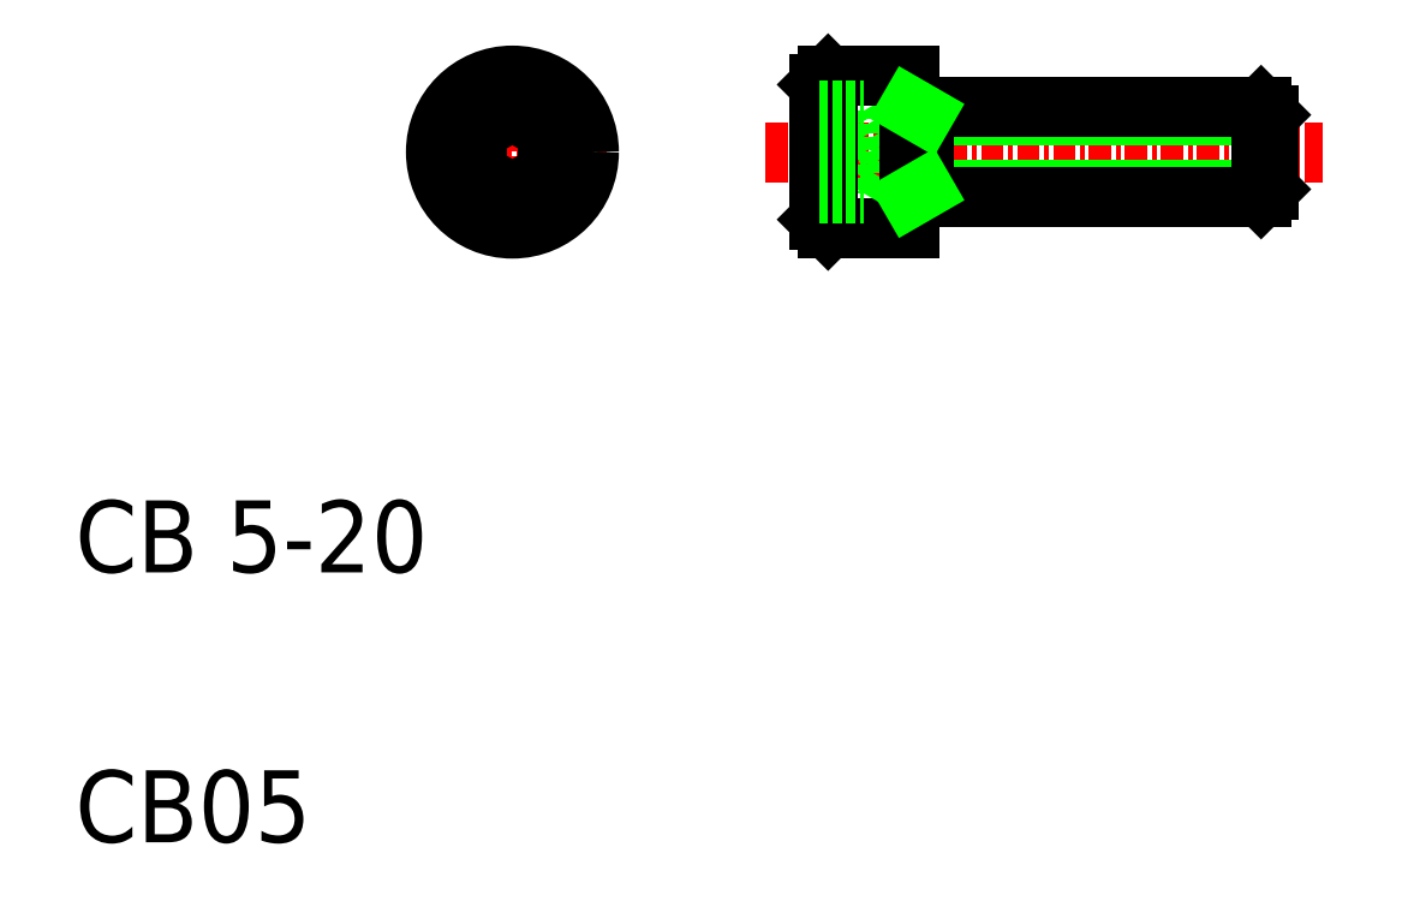
<metadata>
{"format":"dxf","ext":"dxf","renderer":"ezdxf+matplotlib","layout":"modelspace","background":"white","min_lineweight":24,"dpi":150}
</metadata>
<code>
0
SECTION
2
ENTITIES
0
LINE
8
CENTER
10
48.35
20
48.36
30
0
11
79.35
21
48.36
31
0
0
TEXT
8
0
10
10
20
10
30
0
40
4
1
CB05
0
TEXT
8
0
10
10
20
25
30
0
40
4
1
CB 5-20
0
LINE
8
CENTER
10
29.04
20
48.36
30
0
11
39.57
21
48.36
31
0
0
LINE
8
CENTER
10
34.3
20
53.63
30
0
11
34.3
21
43.09
31
0
0
CIRCLE
8
0
10
34.3
20
48.36
30
0
40
3.75
0
CIRCLE
8
0
10
34.3
20
48.36
30
0
40
4.25
0
LINE
8
0
10
34.3
20
50.67
30
0
11
32.3
21
49.52
31
0
0
LINE
8
0
10
34.3
20
50.67
30
0
11
36.3
21
49.52
31
0
0
LINE
8
0
10
34.3
20
46.05
30
0
11
32.3
21
47.21
31
0
0
LINE
8
0
10
32.3
20
49.52
30
0
11
32.3
21
47.21
31
0
0
LINE
8
0
10
36.3
20
49.52
30
0
11
36.3
21
47.21
31
0
0
LINE
8
0
10
36.3
20
47.21
30
0
11
34.3
21
46.05
31
0
0
LINE
8
0
10
57.15
20
46.29
30
0
11
76.35
21
46.29
31
0
0
LINE
8
0
10
56.35
20
45.86
30
0
11
75.91
21
45.86
31
0
0
LINE
8
0
10
57.15
20
50.43
30
0
11
76.35
21
50.43
31
0
0
LINE
8
0
10
56.35
20
50.86
30
0
11
75.91
21
50.86
31
0
0
LINE
8
0
10
53.85
20
50.67
30
0
11
55.18
21
48.36
31
0
0
LINE
8
0
10
51.85
20
52.61
30
0
11
56.35
21
52.61
31
0
0
LINE
8
0
10
51.85
20
44.11
30
0
11
56.35
21
44.11
31
0
0
LINE
8
0
10
53.85
20
46.05
30
0
11
55.18
21
48.36
31
0
0
LINE
8
0
10
53.85
20
50.67
30
0
11
53.85
21
46.05
31
0
0
LINE
8
0
10
51.85
20
52.61
30
0
11
51.85
21
44.11
31
0
0
LINE
8
0
10
51.35
20
52.11
30
0
11
51.35
21
44.61
31
0
0
LINE
8
0
10
51.85
20
44.11
30
0
11
51.35
21
44.61
31
0
0
LINE
8
0
10
51.35
20
46.05
30
0
11
53.85
21
46.05
31
0
0
LINE
8
0
10
51.35
20
47.21
30
0
11
53.85
21
47.21
31
0
0
LINE
8
0
10
51.35
20
49.52
30
0
11
53.85
21
49.52
31
0
0
LINE
8
0
10
51.85
20
52.61
30
0
11
51.35
21
52.11
31
0
0
LINE
8
0
10
51.35
20
50.67
30
0
11
53.85
21
50.67
31
0
0
LINE
8
0
10
57.15
20
50.86
30
0
11
57.15
21
45.86
31
0
0
LINE
8
0
10
56.35
20
52.61
30
0
11
56.35
21
44.11
31
0
0
LINE
8
0
10
54.51
20
49.52
30
0
11
54.51
21
49.52
31
0
0
LINE
8
0
10
57.15
20
46.29
30
0
11
56.4
21
45.86
31
0
0
LINE
8
0
10
57.15
20
50.43
30
0
11
56.4
21
50.86
31
0
0
LINE
8
0
10
54.18
20
50.09
30
0
11
54.18
21
50.09
31
0
0
LINE
8
0
10
76.35
20
50.43
30
0
11
76.35
21
46.29
31
0
0
LINE
8
0
10
75.91
20
50.86
30
0
11
75.91
21
45.86
31
0
0
LINE
8
0
10
75.91
20
45.86
30
0
11
76.35
21
46.29
31
0
0
LINE
8
0
10
75.91
20
50.86
30
0
11
76.35
21
50.43
31
0
0
ENDSEC
0
EOF

</code>
